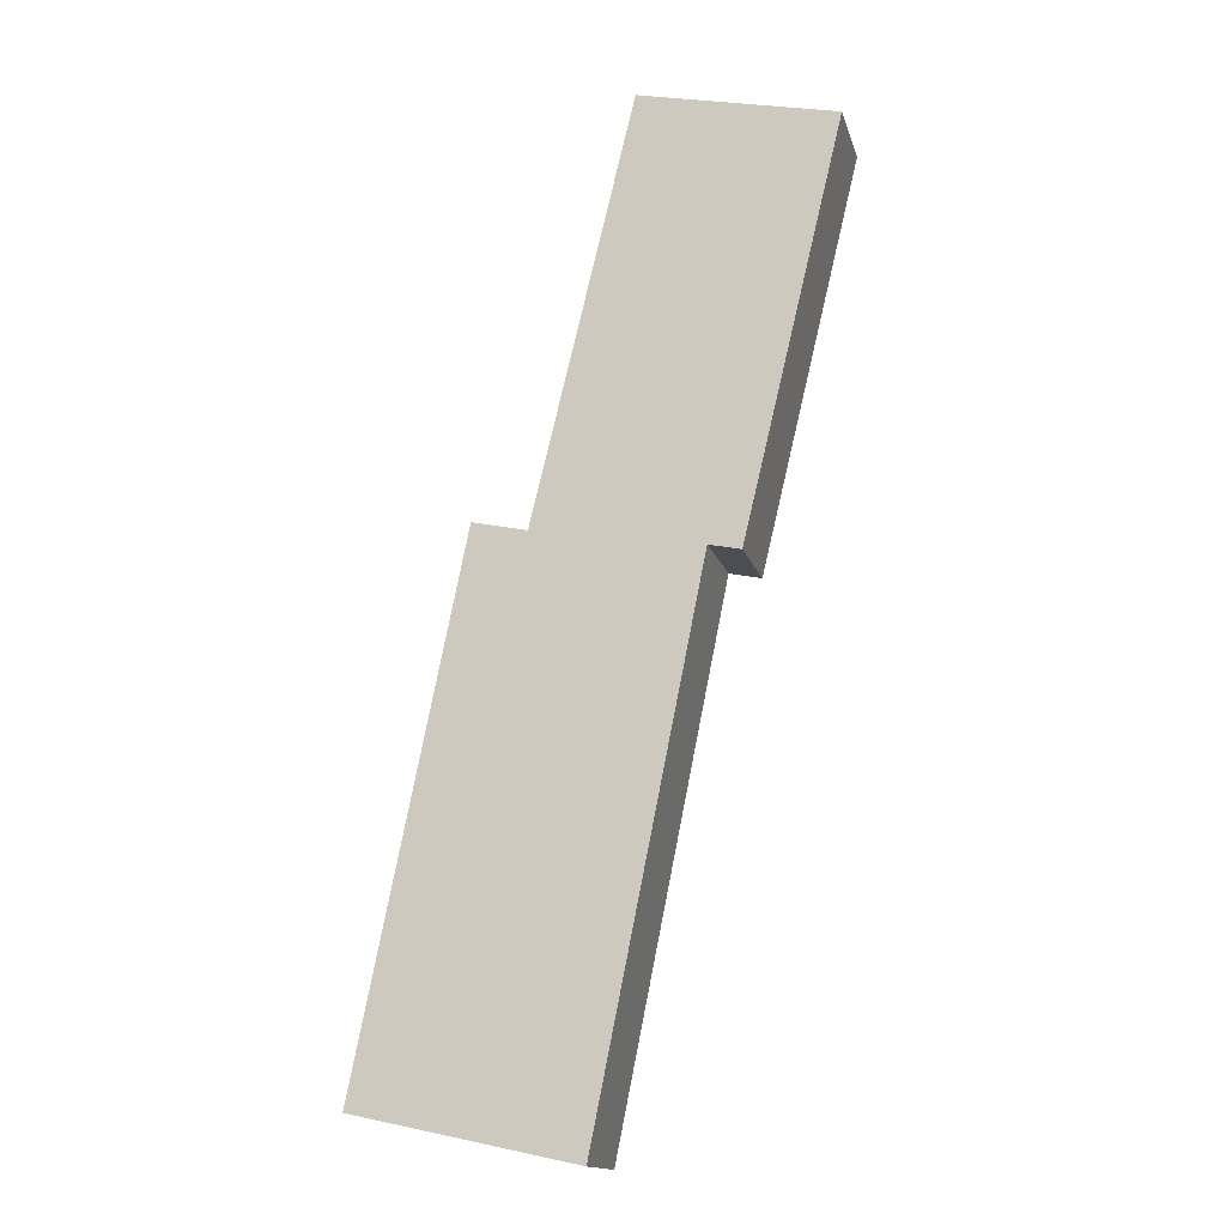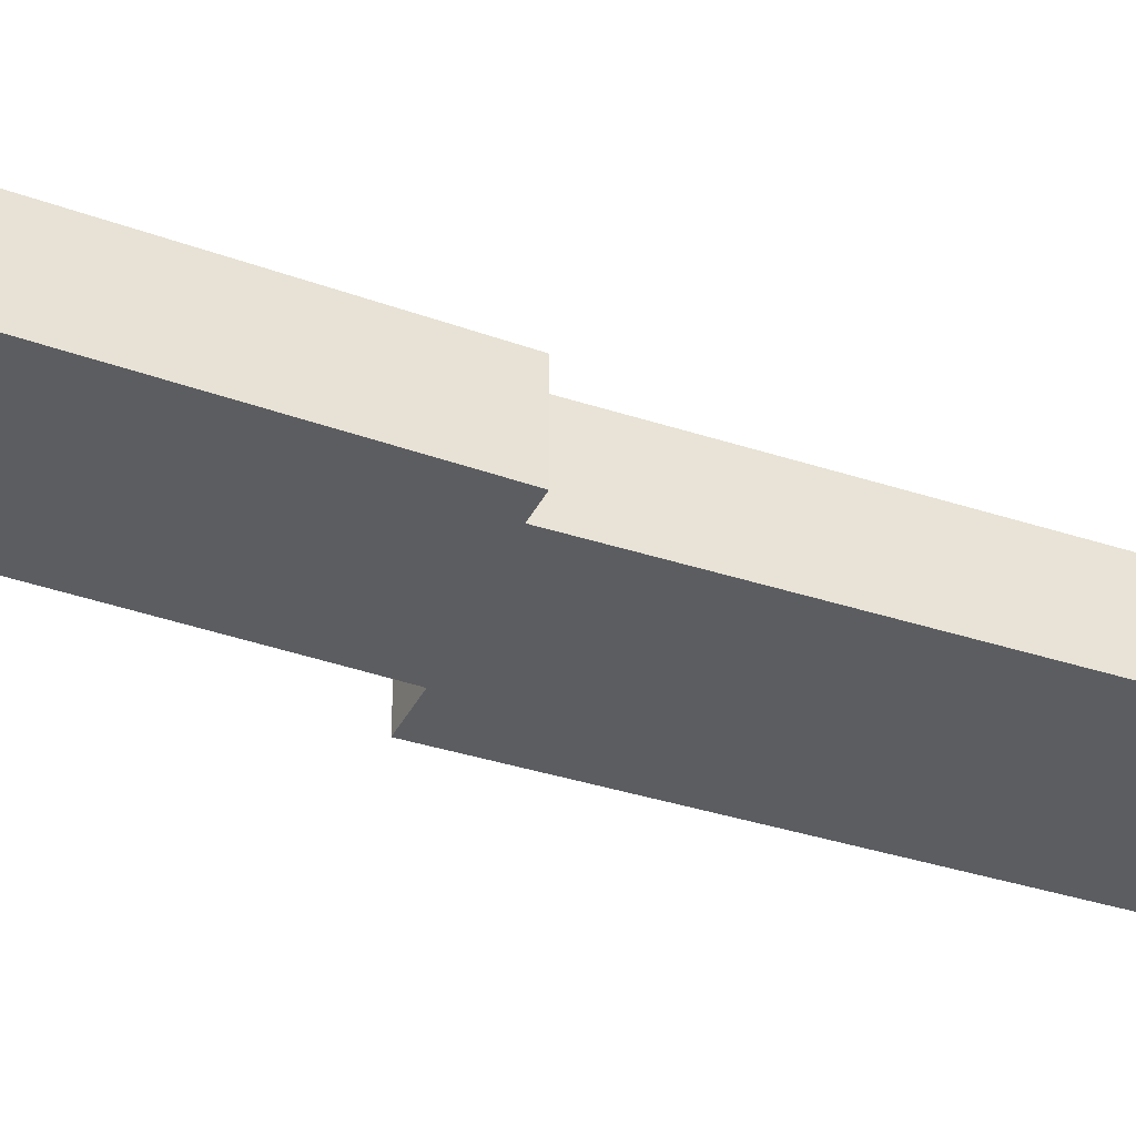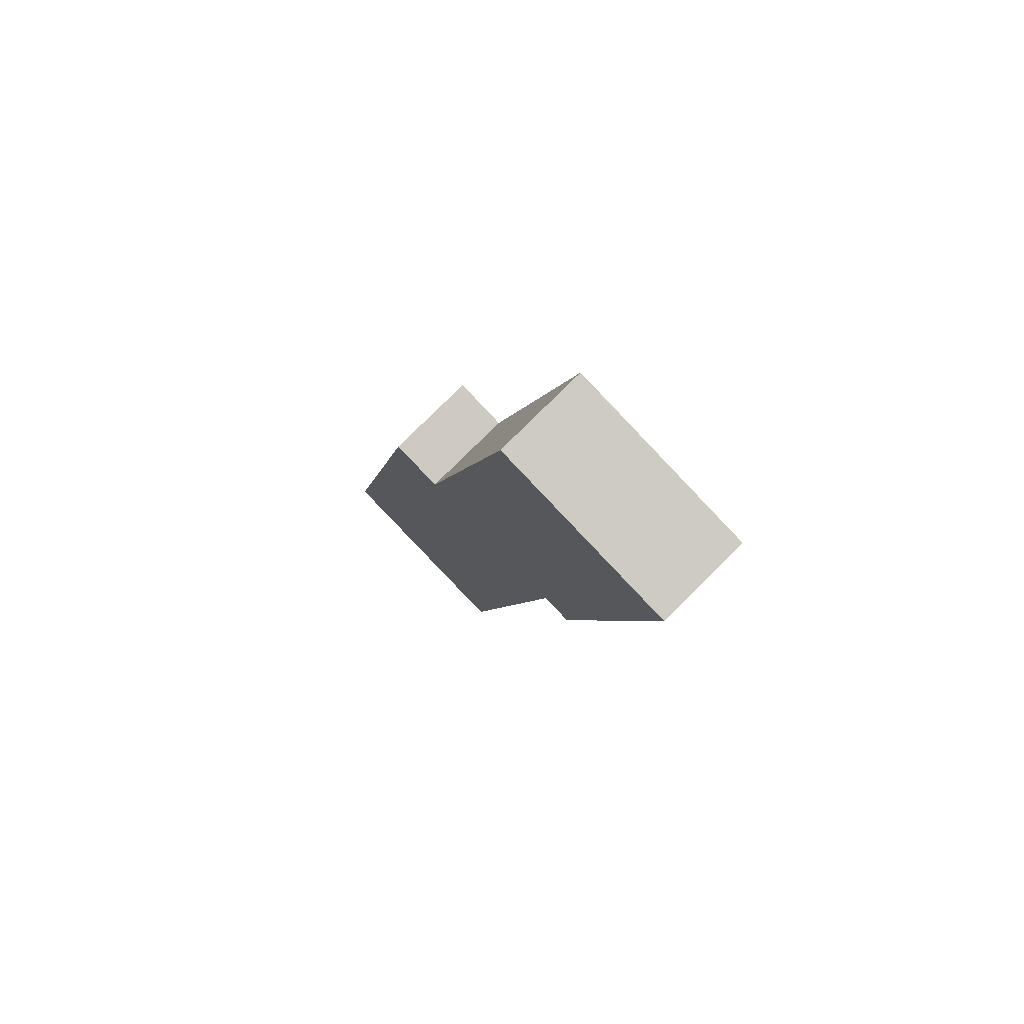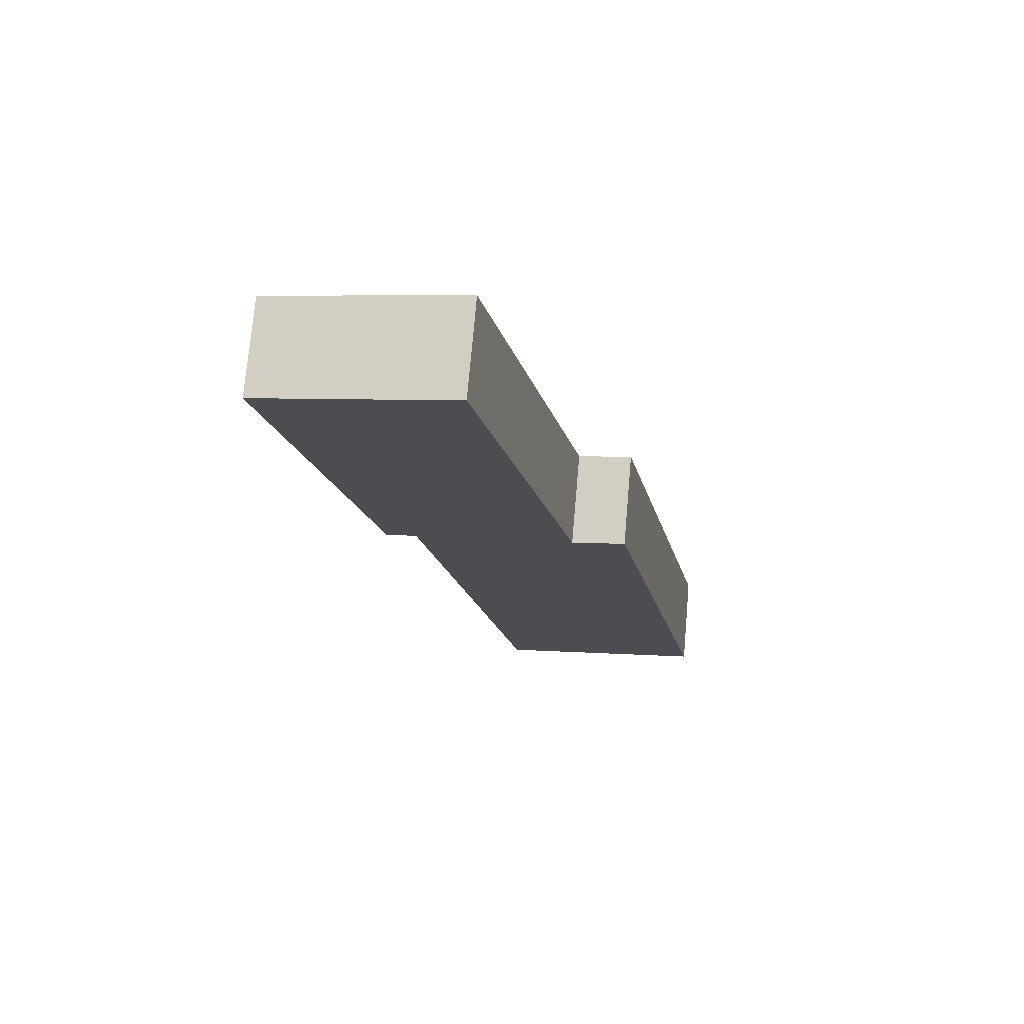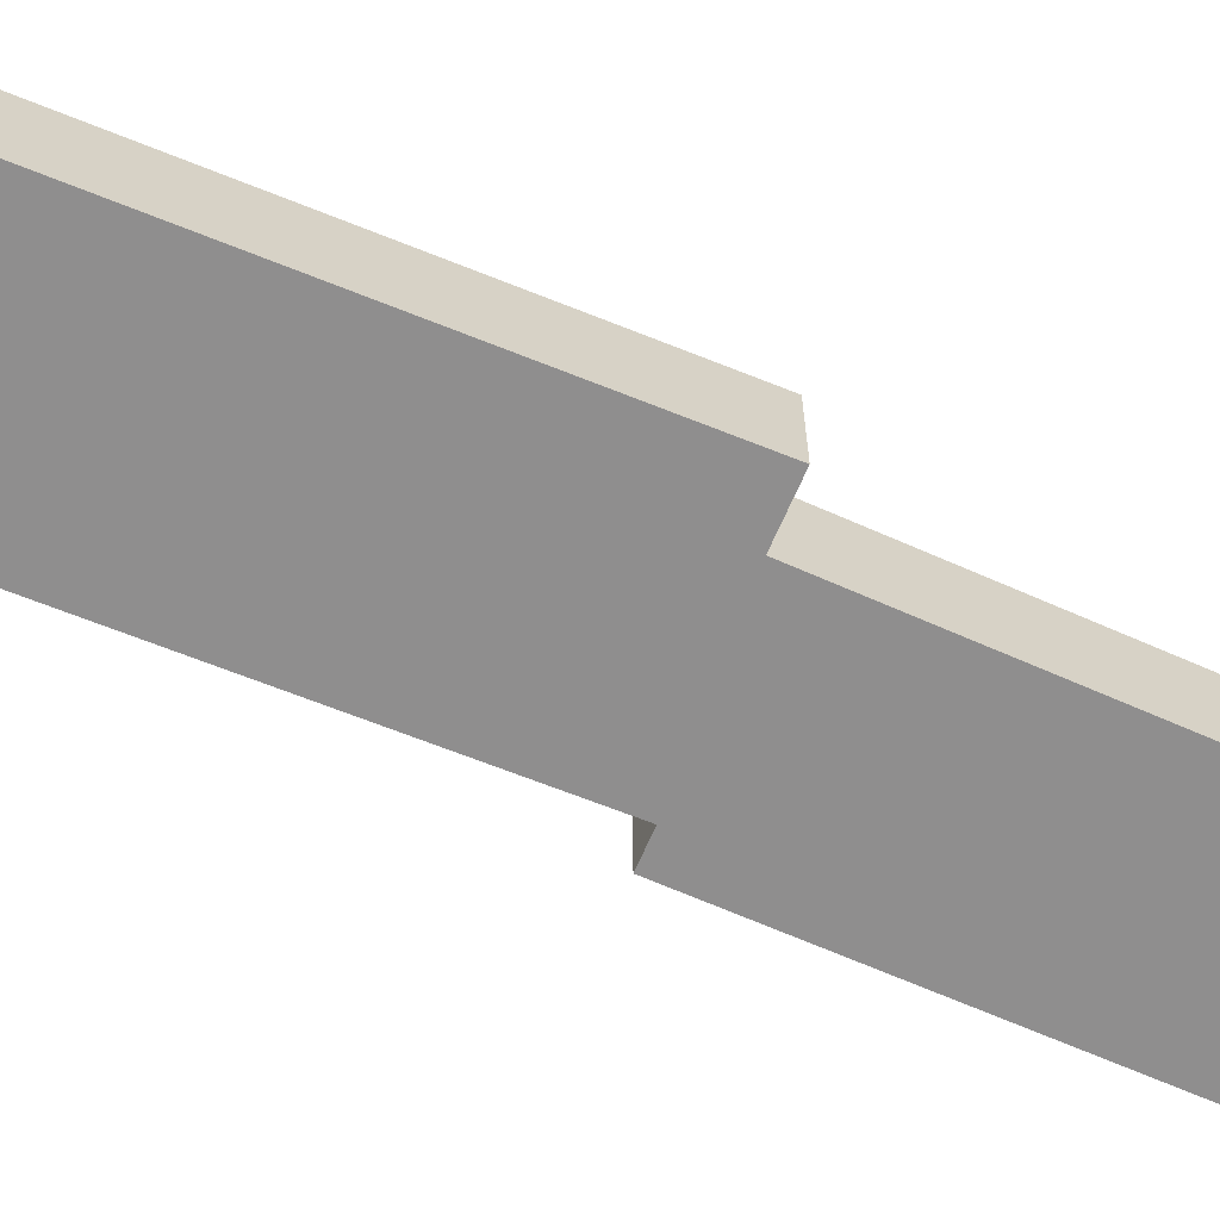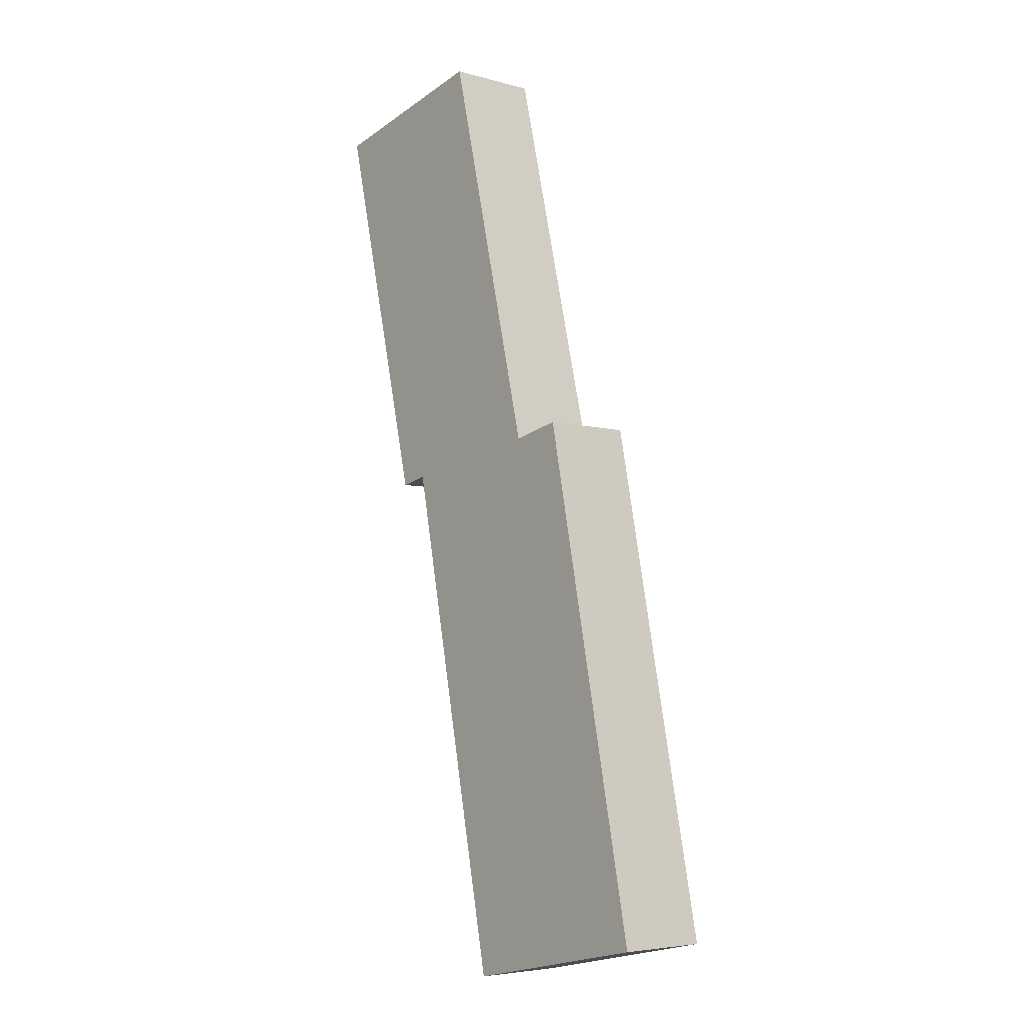
<metadata>
{"format":"obj","ext":"obj","renderer":"f3d","projection":"perspective","resolution":1024,"background":"white","views":[{"elev":-15.2,"azim":14.2,"up":"+Z"},{"elev":-36.6,"azim":78.4,"up":"+Y"},{"elev":77.3,"azim":45.0,"up":"+Z"},{"elev":73.9,"azim":-175.0,"up":"+Z"},{"elev":-65.0,"azim":-100.6,"up":"+Y"},{"elev":-5.4,"azim":-130.1,"up":"+Z"}]}
</metadata>
<code>
v 4.974 -0.1139 -5.649
v 5.006 -0.1139 -5.493
v 5.022 -0.1139 -5.497
v 5.039 -0.1139 -5.662
v 5.052 -0.1139 -5.372
v 5.071 -0.1139 -5.504
v 5.08 -0.1139 -5.506
v 5.109 -0.1139 -5.385
v 5.022 -0.142 -5.497
v 5.006 -0.142 -5.493
v 4.974 -0.142 -5.649
v 5.039 -0.142 -5.662
v 5.052 -0.142 -5.372
v 5.071 -0.142 -5.504
v 5.08 -0.142 -5.506
v 5.109 -0.142 -5.385
v 5.071 -0.142 -5.504
v 5.039 -0.142 -5.662
v 5.039 -0.1139 -5.662
v 5.071 -0.1139 -5.504
v 5.08 -0.142 -5.506
v 5.071 -0.142 -5.504
v 5.071 -0.1139 -5.504
v 5.08 -0.1139 -5.506
v 5.109 -0.142 -5.385
v 5.08 -0.142 -5.506
v 5.08 -0.1139 -5.506
v 5.109 -0.1139 -5.385
v 5.052 -0.142 -5.372
v 5.109 -0.142 -5.385
v 5.109 -0.1139 -5.385
v 5.052 -0.1139 -5.372
v 5.022 -0.142 -5.497
v 5.052 -0.142 -5.372
v 5.052 -0.1139 -5.372
v 5.022 -0.1139 -5.497
v 5.006 -0.142 -5.493
v 5.022 -0.142 -5.497
v 5.022 -0.1139 -5.497
v 5.006 -0.1139 -5.493
v 4.974 -0.142 -5.649
v 5.006 -0.142 -5.493
v 5.006 -0.1139 -5.493
v 4.974 -0.1139 -5.649
v 5.039 -0.142 -5.662
v 4.974 -0.142 -5.649
v 4.974 -0.1139 -5.649
v 5.039 -0.1139 -5.662
f 1 2 3
f 4 1 3
f 4 3 5
f 6 4 5
f 7 6 5
f 8 7 5
f 9 10 11
f 9 11 12
f 13 9 12
f 13 12 14
f 13 14 15
f 16 13 15
f 17 18 19
f 17 19 20
f 21 22 23
f 21 23 24
f 25 26 27
f 25 27 28
f 29 30 31
f 29 31 32
f 33 34 35
f 33 35 36
f 37 38 39
f 37 39 40
f 41 42 43
f 41 43 44
f 45 46 47
f 45 47 48

</code>
